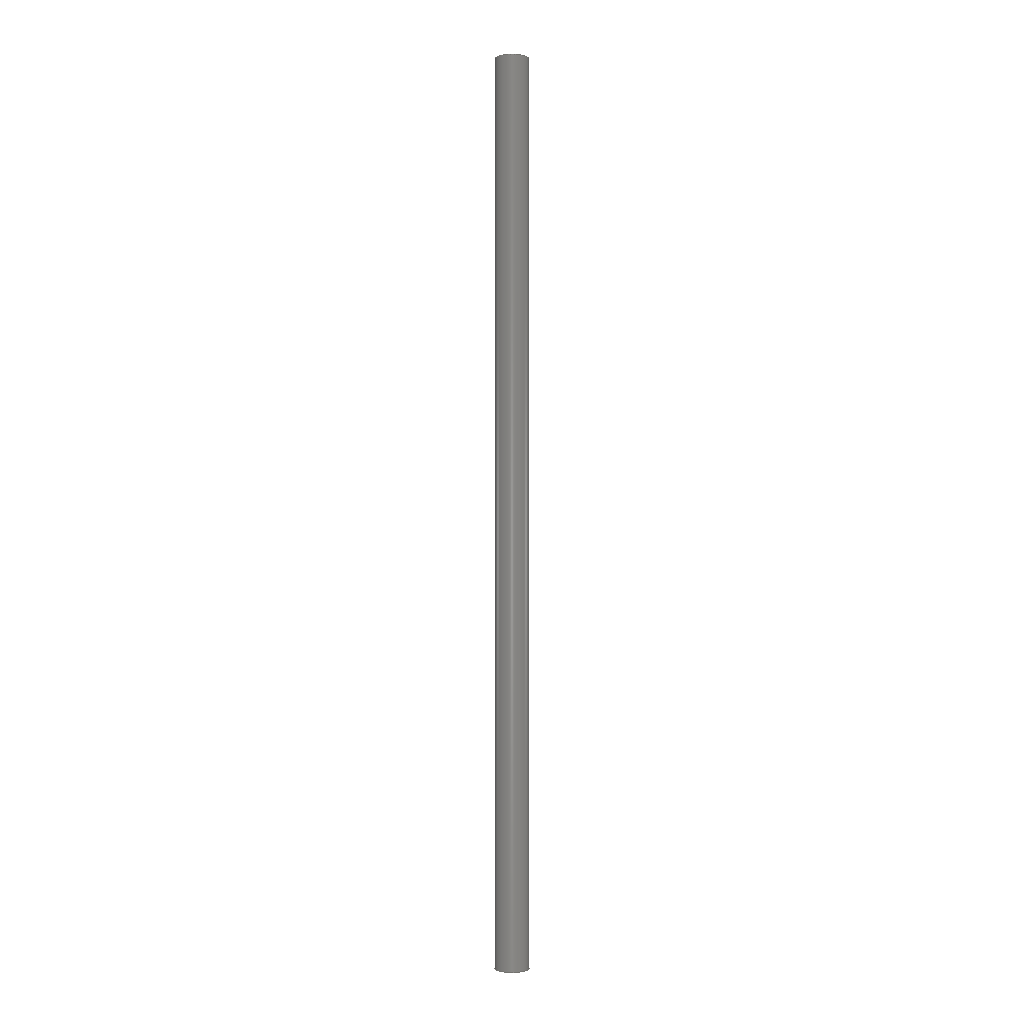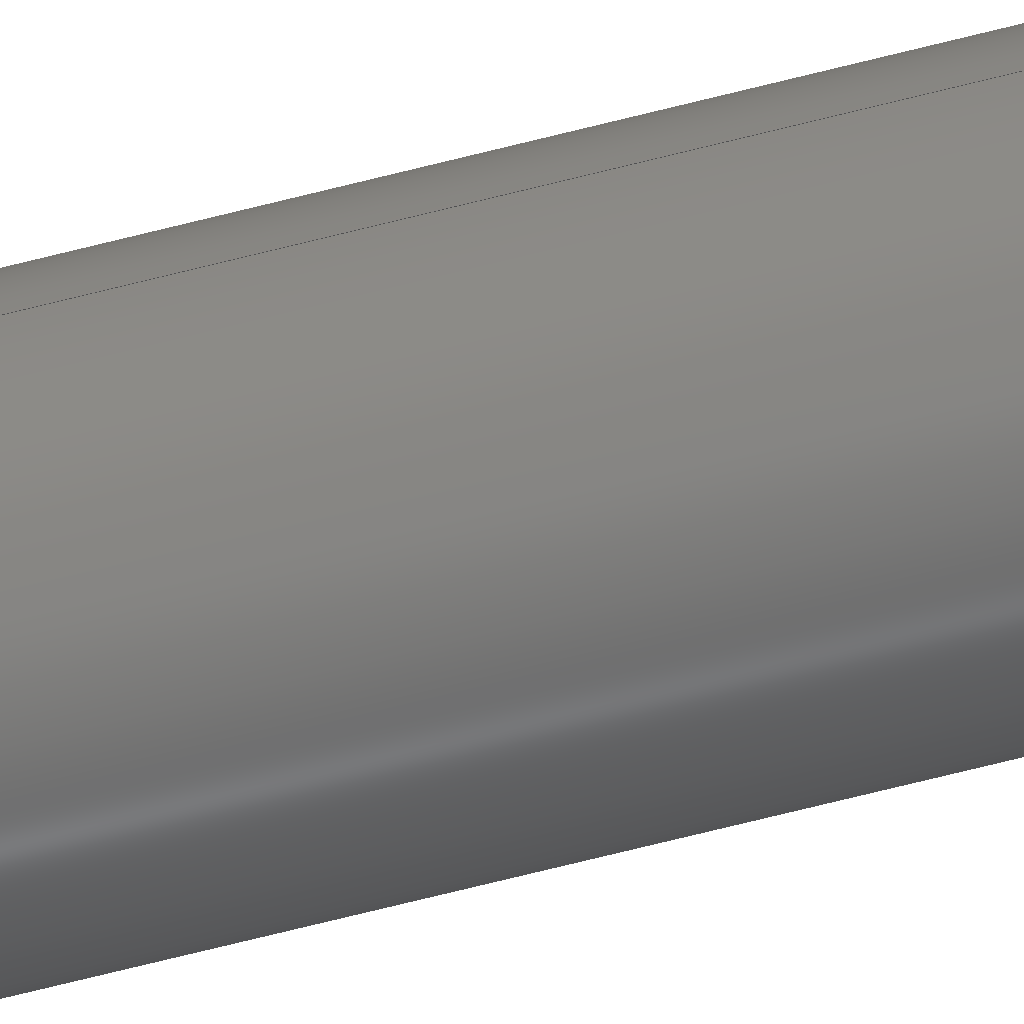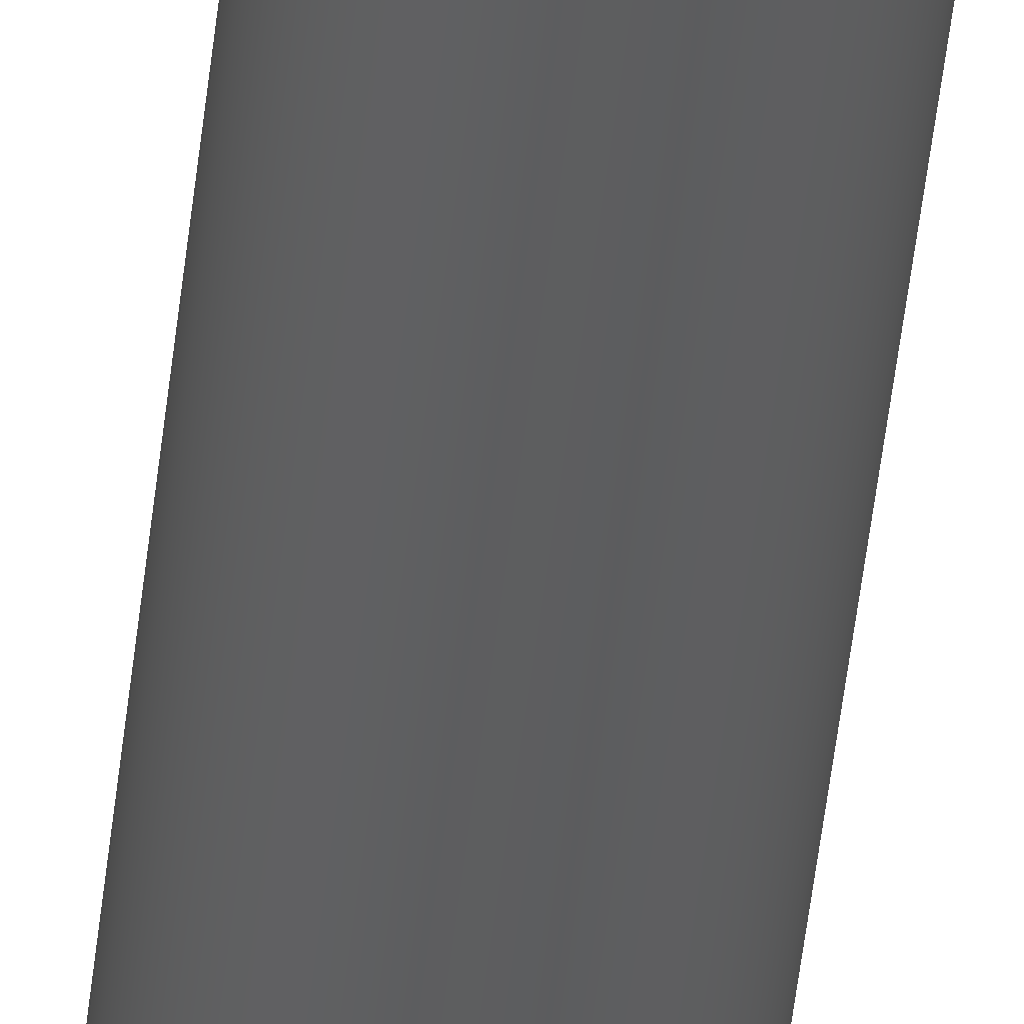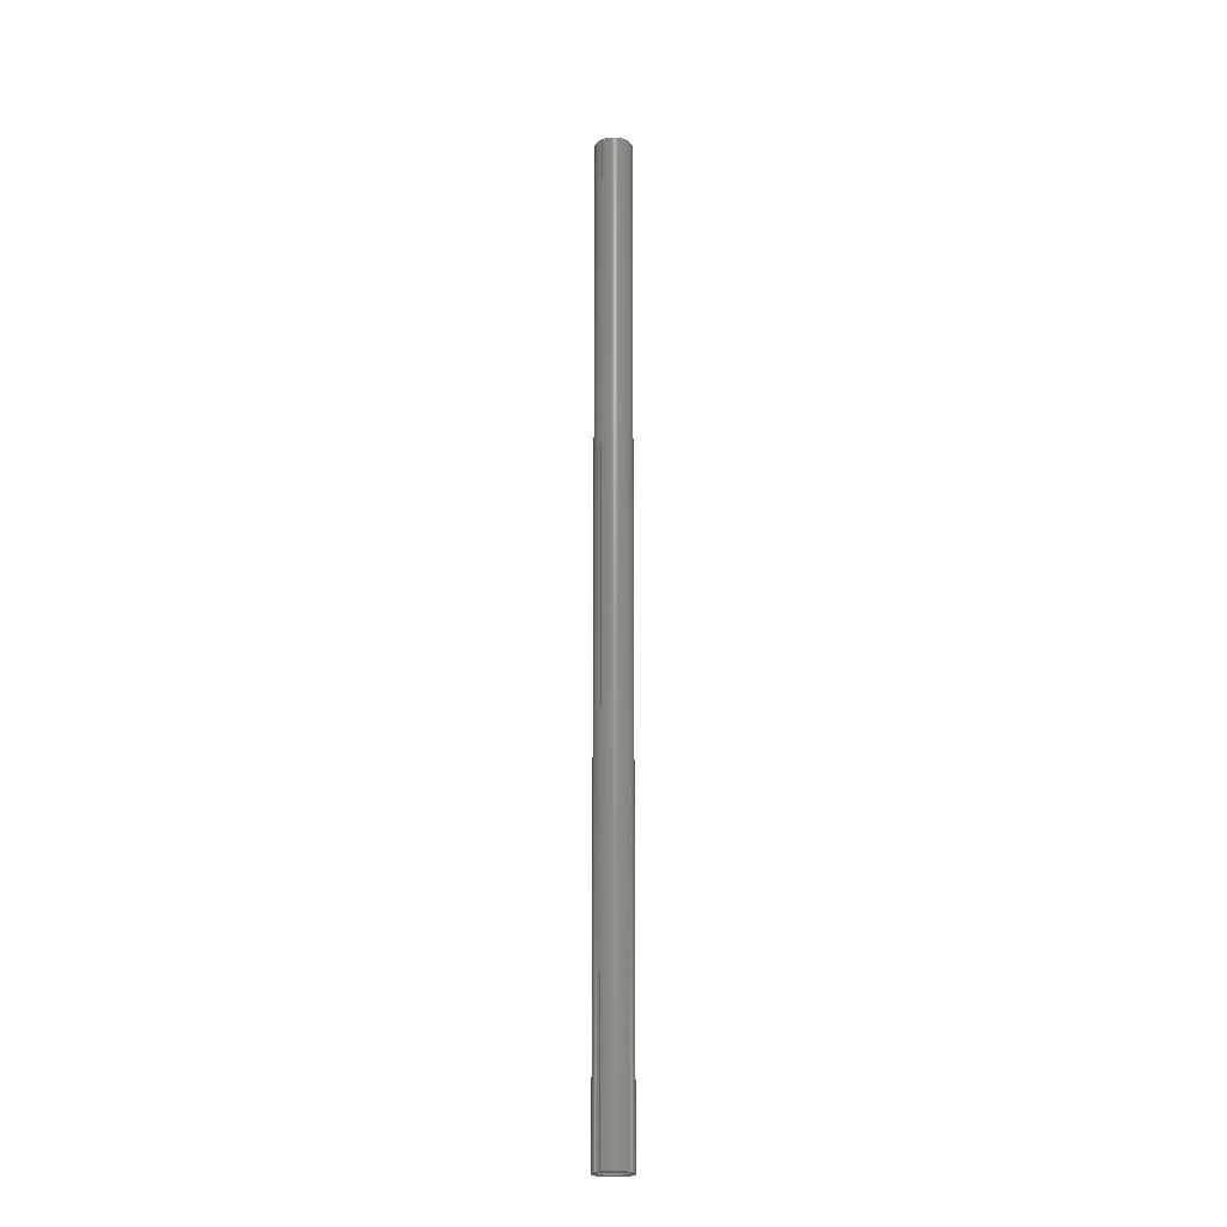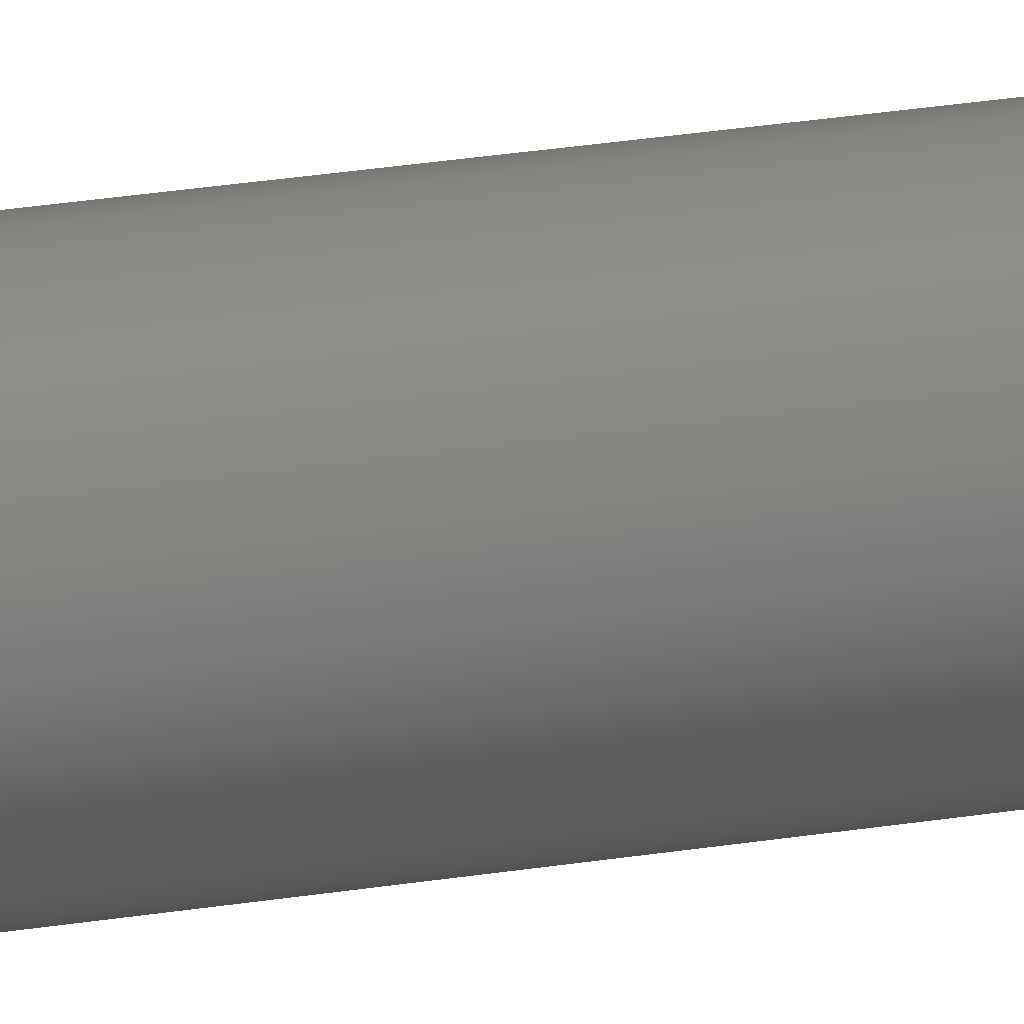
<metadata>
{"format":"step","ext":"stp","renderer":"f3d","projection":"perspective","resolution":1024,"background":"white","views":[{"elev":-0.8,"azim":-161.1,"up":"+Z"},{"elev":-59.0,"azim":105.5,"up":"+Y"},{"elev":-33.0,"azim":175.5,"up":"+Y"},{"elev":-21.1,"azim":126.9,"up":"+Z"},{"elev":13.5,"azim":-116.3,"up":"+Y"}]}
</metadata>
<code>
ISO-10303-21;
DATA;
#1 = PRODUCT_DEFINITION_CONTEXT( '', #6, 'design' );
#2 = APPLICATION_PROTOCOL_DEFINITION( 'INTERNATIONAL STANDARD', 'automotive_design', 2001, #6 );
#3 = PRODUCT_CATEGORY_RELATIONSHIP( 'NONE', 'NONE', #7, #8 );
#4 = SHAPE_DEFINITION_REPRESENTATION( #9, #10 );
#5 =  ( GEOMETRIC_REPRESENTATION_CONTEXT( 3 )GLOBAL_UNCERTAINTY_ASSIGNED_CONTEXT( ( #11 ) )GLOBAL_UNIT_ASSIGNED_CONTEXT( ( #12, #13, #14 ) )REPRESENTATION_CONTEXT( 'NONE', 'WORKSPACE' ) );
#6 = APPLICATION_CONTEXT( 'core data for automotive mechanical design processes' );
#7 = PRODUCT_CATEGORY( 'part', 'NONE' );
#8 = PRODUCT_RELATED_PRODUCT_CATEGORY( 'detail', ' ', ( #15 ) );
#9 = PRODUCT_DEFINITION_SHAPE( 'NONE', 'NONE', #16 );
#10 = ADVANCED_BREP_SHAPE_REPRESENTATION( 'Solid', ( #17, #18 ), #5 );
#11 = UNCERTAINTY_MEASURE_WITH_UNIT( LENGTH_MEASURE( 1e-06 ), #12, '', '' );
#12 =  ( CONVERSION_BASED_UNIT( 'METRE', #19 )LENGTH_UNIT(  )NAMED_UNIT( #20 ) );
#13 =  ( NAMED_UNIT( #21 )PLANE_ANGLE_UNIT(  )SI_UNIT( $, .RADIAN. ) );
#14 =  ( NAMED_UNIT( #21 )SI_UNIT( $, .STERADIAN. )SOLID_ANGLE_UNIT(  ) );
#15 = PRODUCT( 'Solid', 'Solid', 'PART-Solid-DESC', ( #22 ) );
#16 = PRODUCT_DEFINITION( 'NONE', 'NONE', #23, #1 );
#17 = MANIFOLD_SOLID_BREP( 'Solid', #24 );
#18 = AXIS2_PLACEMENT_3D( '', #25, #26, #27 );
#19 = LENGTH_MEASURE_WITH_UNIT( LENGTH_MEASURE( 1 ), #28 );
#20 = DIMENSIONAL_EXPONENTS( 1, 0, 0, 0, 0, 0, 0 );
#21 = DIMENSIONAL_EXPONENTS( 0, 0, 0, 0, 0, 0, 0 );
#22 = PRODUCT_CONTEXT( '', #6, 'mechanical' );
#23 = PRODUCT_DEFINITION_FORMATION_WITH_SPECIFIED_SOURCE( ' ', 'NONE', #15, .NOT_KNOWN. );
#24 = CLOSED_SHELL( '', ( #29, #30, #31, #32 ) );
#25 = CARTESIAN_POINT( '', ( 0, 0, 0 ) );
#26 = DIRECTION( '', ( 0, 0, 1 ) );
#27 = DIRECTION( '', ( 1, 0, 0 ) );
#28 =  ( LENGTH_UNIT(  )NAMED_UNIT( #20 )SI_UNIT( $, .METRE. ) );
#29 = ADVANCED_FACE( '', ( #33, #34 ), #35, .F. );
#30 = ADVANCED_FACE( '', ( #36, #37 ), #38, .T. );
#31 = ADVANCED_FACE( '', ( #39, #40 ), #41, .F. );
#32 = ADVANCED_FACE( '', ( #42, #43 ), #44, .T. );
#33 = FACE_OUTER_BOUND( '', #45, .T. );
#34 = FACE_OUTER_BOUND( '', #46, .T. );
#35 = CYLINDRICAL_SURFACE( '', #47, 0.04445 );
#36 = FACE_OUTER_BOUND( '', #48, .T. );
#37 = FACE_OUTER_BOUND( '', #49, .T. );
#38 = CYLINDRICAL_SURFACE( '', #50, 0.05715 );
#39 = FACE_BOUND( '', #51, .T. );
#40 = FACE_OUTER_BOUND( '', #52, .T. );
#41 = PLANE( '', #53 );
#42 = FACE_BOUND( '', #54, .T. );
#43 = FACE_OUTER_BOUND( '', #55, .T. );
#44 = PLANE( '', #56 );
#45 = EDGE_LOOP( '', ( #57 ) );
#46 = EDGE_LOOP( '', ( #58 ) );
#47 = AXIS2_PLACEMENT_3D( '', #59, #60, #61 );
#48 = EDGE_LOOP( '', ( #62 ) );
#49 = EDGE_LOOP( '', ( #63 ) );
#50 = AXIS2_PLACEMENT_3D( '', #64, #65, #66 );
#51 = EDGE_LOOP( '', ( #67 ) );
#52 = EDGE_LOOP( '', ( #68 ) );
#53 = AXIS2_PLACEMENT_3D( '', #69, #70, #71 );
#54 = EDGE_LOOP( '', ( #72 ) );
#55 = EDGE_LOOP( '', ( #73 ) );
#56 = AXIS2_PLACEMENT_3D( '', #74, #75, #76 );
#57 = ORIENTED_EDGE( '', *, *, #77, .T. );
#58 = ORIENTED_EDGE( '', *, *, #78, .F. );
#59 = CARTESIAN_POINT( '', ( 0, 0, 3.048 ) );
#60 = DIRECTION( '', ( -0, -0, 1 ) );
#61 = DIRECTION( '', ( -1, 0, 0 ) );
#62 = ORIENTED_EDGE( '', *, *, #79, .F. );
#63 = ORIENTED_EDGE( '', *, *, #80, .T. );
#64 = CARTESIAN_POINT( '', ( 0, 0, 3.048 ) );
#65 = DIRECTION( '', ( -0, -0, 1 ) );
#66 = DIRECTION( '', ( -1, 0, 0 ) );
#67 = ORIENTED_EDGE( '', *, *, #78, .T. );
#68 = ORIENTED_EDGE( '', *, *, #80, .F. );
#69 = CARTESIAN_POINT( '', ( 0, 0, 0 ) );
#70 = DIRECTION( '', ( 0, 0, 1 ) );
#71 = DIRECTION( '', ( 1, 0, 0 ) );
#72 = ORIENTED_EDGE( '', *, *, #77, .F. );
#73 = ORIENTED_EDGE( '', *, *, #79, .T. );
#74 = CARTESIAN_POINT( '', ( 0, 0, 3.048 ) );
#75 = DIRECTION( '', ( 0, 0, 1 ) );
#76 = DIRECTION( '', ( 1, 0, 0 ) );
#77 = EDGE_CURVE( '', #81, #81, #82, .T. );
#78 = EDGE_CURVE( '', #83, #83, #84, .T. );
#79 = EDGE_CURVE( '', #85, #85, #86, .T. );
#80 = EDGE_CURVE( '', #87, #87, #88, .T. );
#81 = VERTEX_POINT( '', #89 );
#82 = CIRCLE( '', #90, 0.04445 );
#83 = VERTEX_POINT( '', #91 );
#84 = CIRCLE( '', #92, 0.04445 );
#85 = VERTEX_POINT( '', #93 );
#86 = CIRCLE( '', #94, 0.05715 );
#87 = VERTEX_POINT( '', #95 );
#88 = CIRCLE( '', #96, 0.05715 );
#89 = CARTESIAN_POINT( '', ( 0.04445, 0, 3.048 ) );
#90 = AXIS2_PLACEMENT_3D( '', #97, #98, #99 );
#91 = CARTESIAN_POINT( '', ( 0.04445, 0, 0 ) );
#92 = AXIS2_PLACEMENT_3D( '', #100, #101, #102 );
#93 = CARTESIAN_POINT( '', ( 0.05715, 0, 3.048 ) );
#94 = AXIS2_PLACEMENT_3D( '', #103, #104, #105 );
#95 = CARTESIAN_POINT( '', ( 0.05715, 0, 0 ) );
#96 = AXIS2_PLACEMENT_3D( '', #106, #107, #108 );
#97 = CARTESIAN_POINT( '', ( 0, 0, 3.048 ) );
#98 = DIRECTION( '', ( 0, 0, 1 ) );
#99 = DIRECTION( '', ( 1, 0, 0 ) );
#100 = CARTESIAN_POINT( '', ( 0, 0, 0 ) );
#101 = DIRECTION( '', ( 0, 0, 1 ) );
#102 = DIRECTION( '', ( 1, 0, 0 ) );
#103 = CARTESIAN_POINT( '', ( 0, 0, 3.048 ) );
#104 = DIRECTION( '', ( 0, 0, 1 ) );
#105 = DIRECTION( '', ( 1, 0, 0 ) );
#106 = CARTESIAN_POINT( '', ( 0, 0, 0 ) );
#107 = DIRECTION( '', ( 0, 0, 1 ) );
#108 = DIRECTION( '', ( 1, 0, 0 ) );
ENDSEC;
END-ISO-10303-21;

</code>
